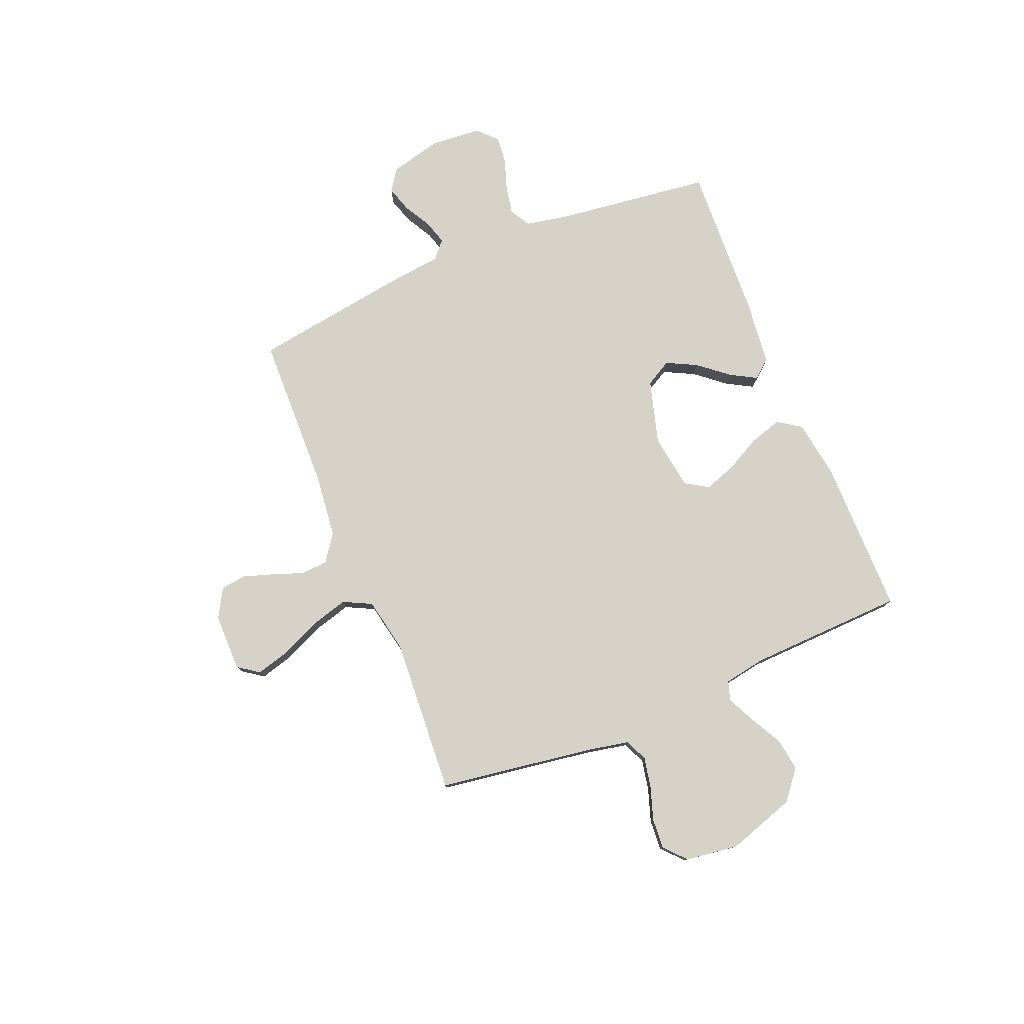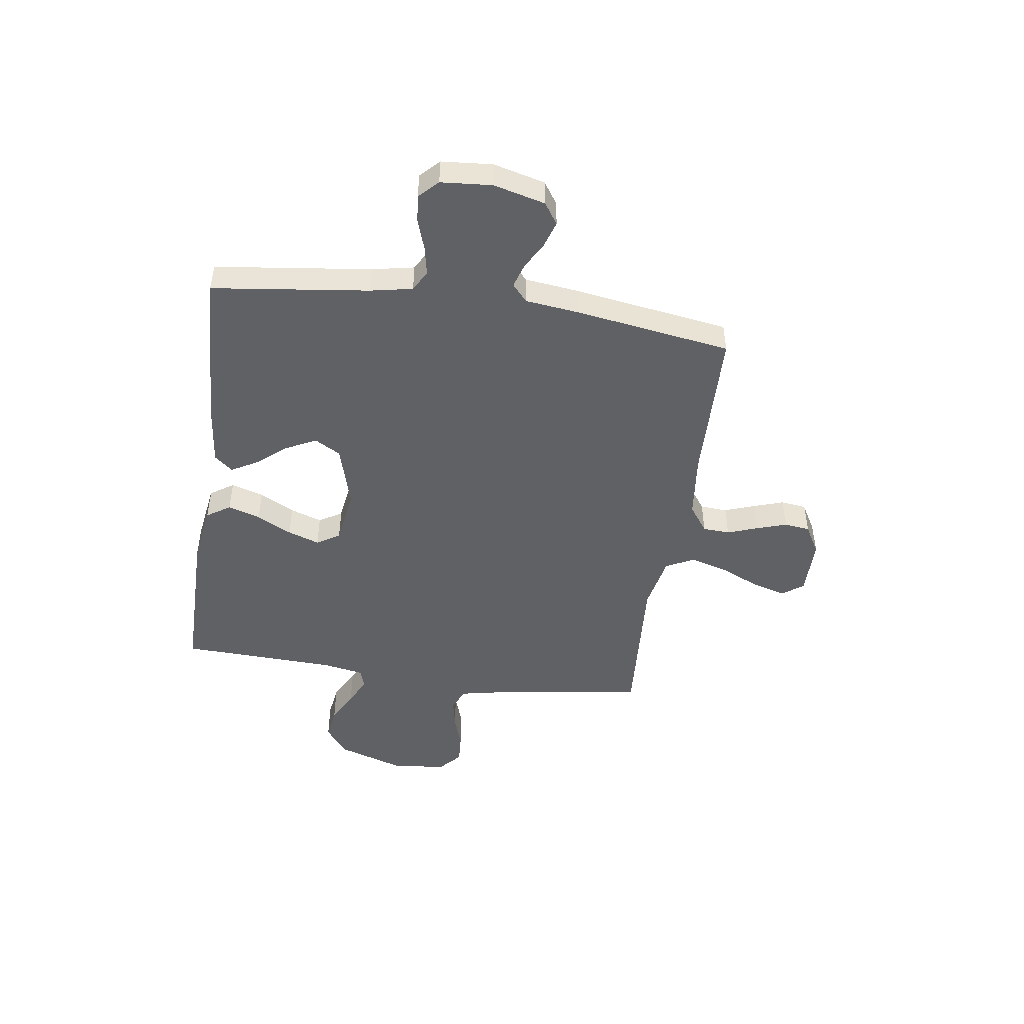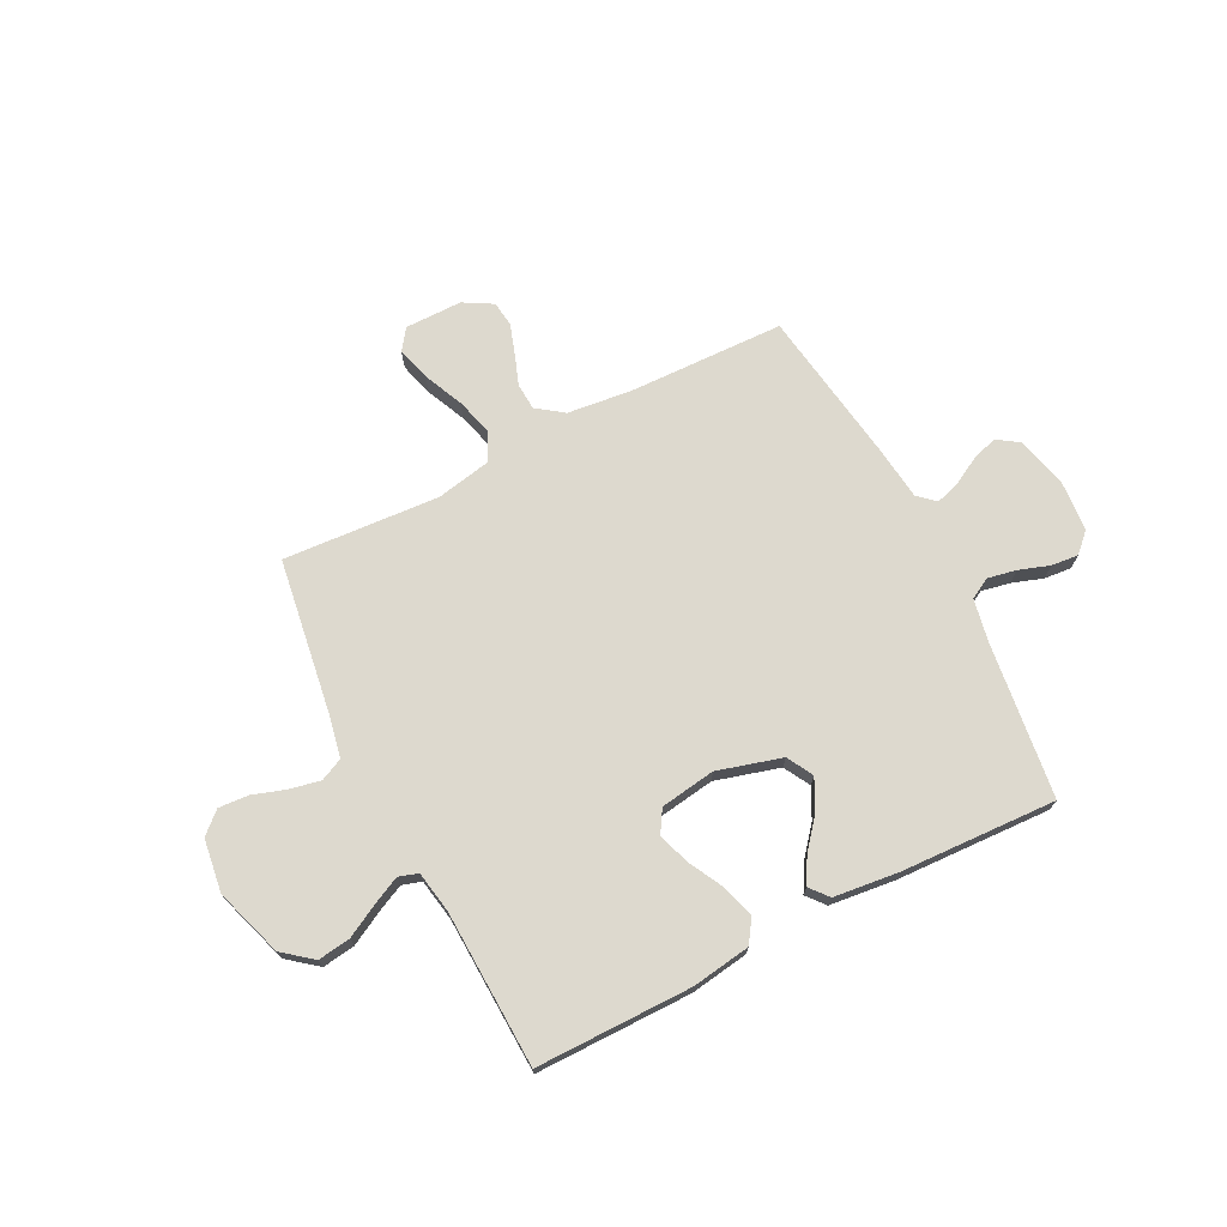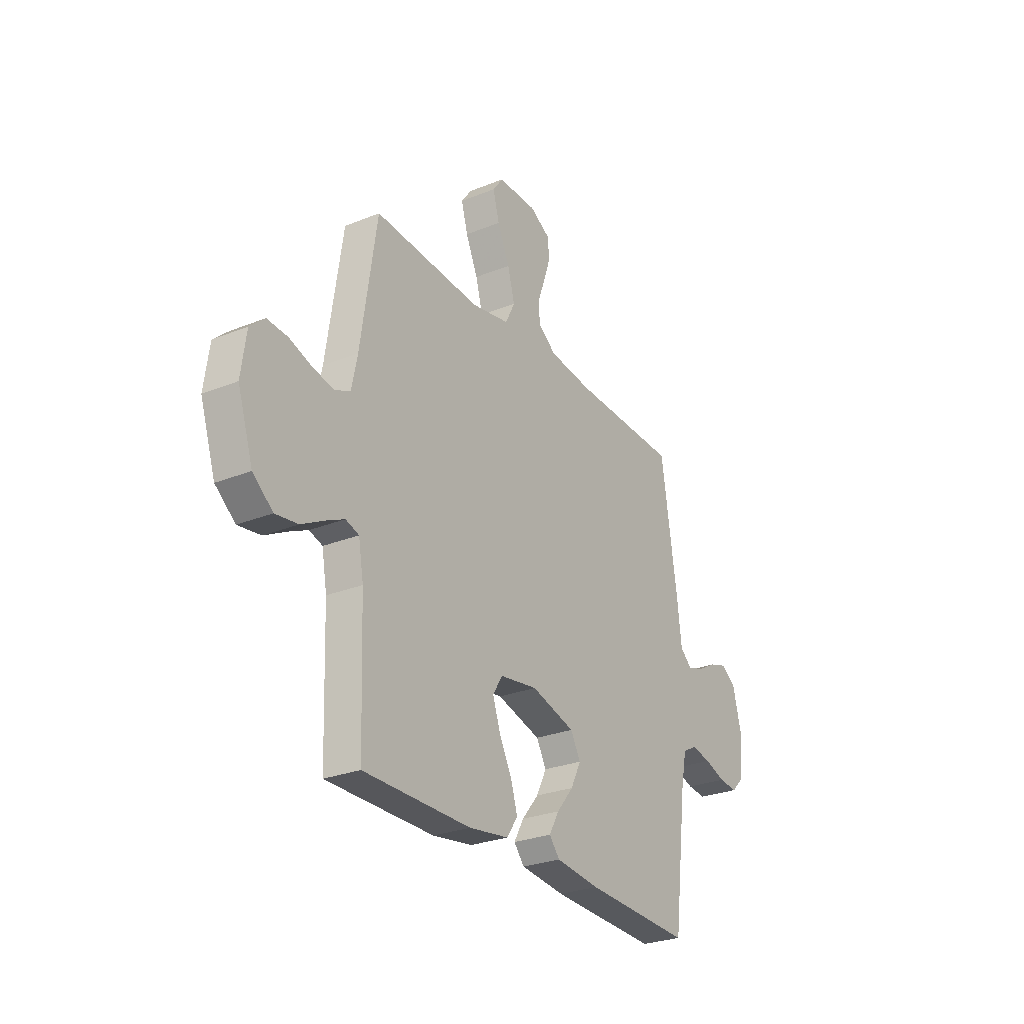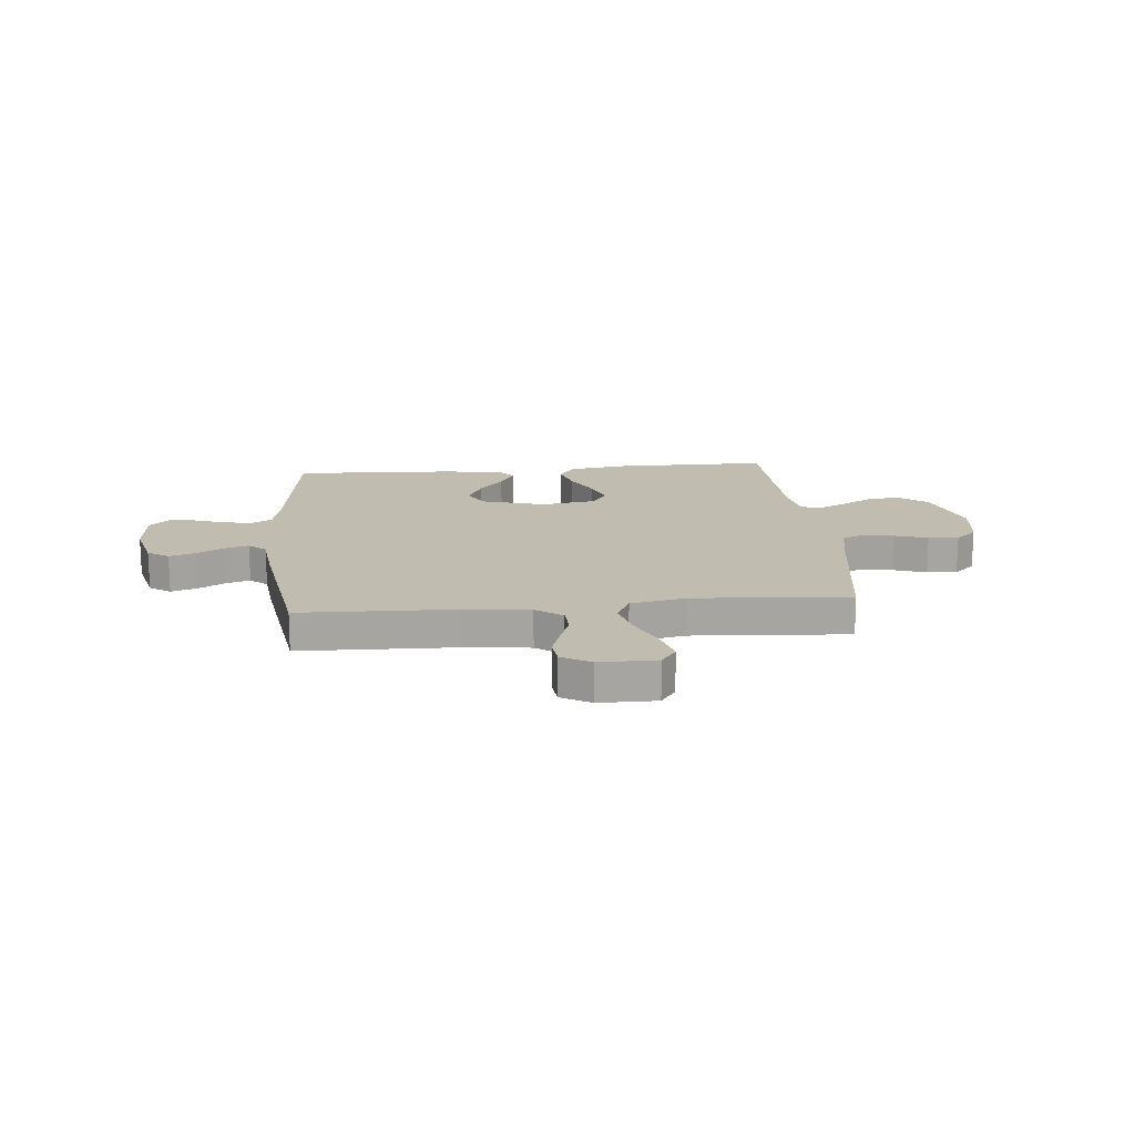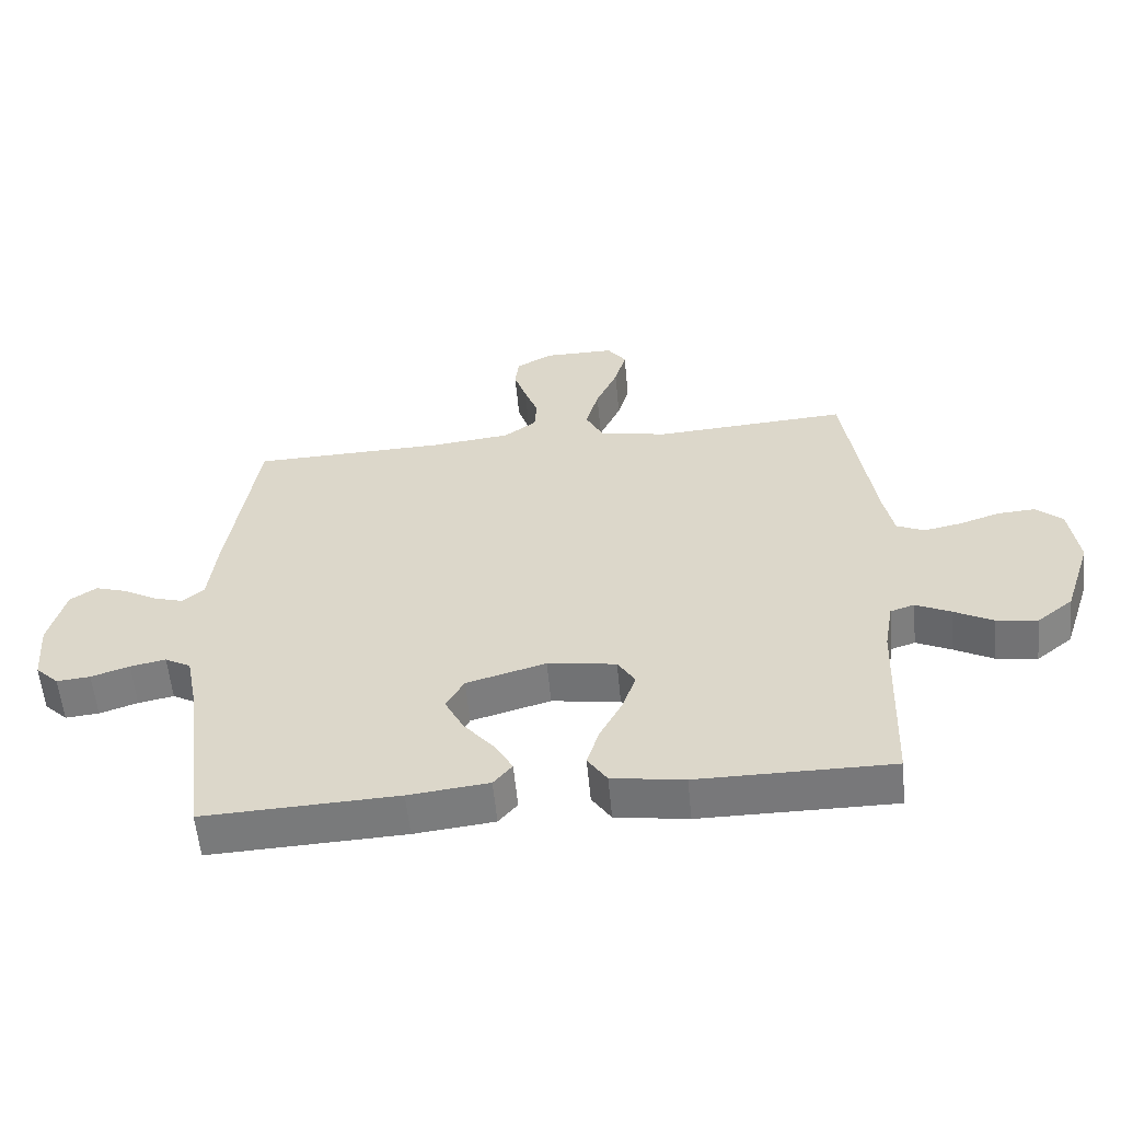
<metadata>
{"format":"obj","ext":"obj","renderer":"f3d","projection":"perspective","resolution":1024,"background":"white","views":[{"elev":78.2,"azim":67.6,"up":"+Y"},{"elev":-47.6,"azim":-98.3,"up":"+Y"},{"elev":71.7,"azim":153.0,"up":"+Y"},{"elev":-27.4,"azim":121.8,"up":"+Z"},{"elev":16.6,"azim":-5.3,"up":"+Y"},{"elev":-57.6,"azim":5.4,"up":"+Z"}]}
</metadata>
<code>
v 0.5 0.07 -0.5
v 0.2 0.07 -0.5
v 0.088 0.07 -0.483
v 0.058 0.07 -0.438
v 0.077 0.07 -0.376
v 0.112 0.07 -0.309
v 0.133 0.07 -0.248
v 0.106 0.07 -0.204
v 0 0.07 -0.188
v -0.123 0.07 -0.223
v -0.151 0.07 -0.273
v -0.122 0.07 -0.331
v -0.075 0.07 -0.388
v -0.047 0.07 -0.438
v -0.076 0.07 -0.473
v -0.2 0.07 -0.487
v -0.5 0.07 -0.5
v -0.538 0.07 -0.2
v -0.554 0.07 -0.119
v -0.594 0.07 -0.097
v -0.649 0.07 -0.108
v -0.708 0.07 -0.128
v -0.76 0.07 -0.133
v -0.796 0.07 -0.098
v -0.804 0.07 0
v -0.779 0.07 0.099
v -0.738 0.07 0.127
v -0.688 0.07 0.111
v -0.636 0.07 0.082
v -0.59 0.07 0.068
v -0.557 0.07 0.097
v -0.545 0.07 0.2
v -0.5 0.07 0.5
v -0.2 0.07 0.508
v -0.076 0.07 0.522
v -0.025 0.07 0.559
v -0.022 0.07 0.611
v -0.043 0.07 0.669
v -0.062 0.07 0.727
v -0.056 0.07 0.776
v 0 0.07 0.808
v 0.11 0.07 0.808
v 0.139 0.07 0.768
v 0.121 0.07 0.703
v 0.087 0.07 0.627
v 0.067 0.07 0.555
v 0.094 0.07 0.501
v 0.2 0.07 0.48
v 0.5 0.07 0.5
v 0.545 0.07 0.2
v 0.561 0.07 0.122
v 0.604 0.07 0.102
v 0.663 0.07 0.114
v 0.726 0.07 0.135
v 0.784 0.07 0.139
v 0.825 0.07 0.102
v 0.839 0.07 0
v 0.796 0.07 -0.131
v 0.74 0.07 -0.176
v 0.677 0.07 -0.167
v 0.616 0.07 -0.134
v 0.562 0.07 -0.108
v 0.525 0.07 -0.12
v 0.511 0.07 -0.2
v 0.5 0 -0.5
v 0.2 0 -0.5
v 0.088 0 -0.483
v 0.058 0 -0.438
v 0.077 0 -0.376
v 0.112 0 -0.309
v 0.133 0 -0.248
v 0.106 0 -0.204
v 0 0 -0.188
v -0.123 0 -0.223
v -0.151 0 -0.273
v -0.122 0 -0.331
v -0.075 0 -0.388
v -0.047 0 -0.438
v -0.076 0 -0.473
v -0.2 0 -0.487
v -0.5 0 -0.5
v -0.538 0 -0.2
v -0.554 0 -0.119
v -0.594 0 -0.097
v -0.649 0 -0.108
v -0.708 0 -0.128
v -0.76 0 -0.133
v -0.796 0 -0.098
v -0.804 0 0
v -0.779 0 0.099
v -0.738 0 0.127
v -0.688 0 0.111
v -0.636 0 0.082
v -0.59 0 0.068
v -0.557 0 0.097
v -0.545 0 0.2
v -0.5 0 0.5
v -0.2 0 0.508
v -0.076 0 0.522
v -0.025 0 0.559
v -0.022 0 0.611
v -0.043 0 0.669
v -0.062 0 0.727
v -0.056 0 0.776
v 0 0 0.808
v 0.11 0 0.808
v 0.139 0 0.768
v 0.121 0 0.703
v 0.087 0 0.627
v 0.067 0 0.555
v 0.094 0 0.501
v 0.2 0 0.48
v 0.5 0 0.5
v 0.545 0 0.2
v 0.561 0 0.122
v 0.604 0 0.102
v 0.663 0 0.114
v 0.726 0 0.135
v 0.784 0 0.139
v 0.825 0 0.102
v 0.839 0 0
v 0.796 0 -0.131
v 0.74 0 -0.176
v 0.677 0 -0.167
v 0.616 0 -0.134
v 0.562 0 -0.108
v 0.525 0 -0.12
v 0.511 0 -0.2
f 59 60 61
f 58 59 61
f 57 58 61
f 56 57 61
f 55 56 61
f 54 55 61
f 53 54 61
f 52 53 61 62
f 51 52 62 63
f 48 49 50
f 51 63 64
f 50 51 64
f 48 50 64
f 47 48 64
f 43 44 45
f 42 43 45
f 41 42 45
f 40 41 45
f 39 40 45
f 38 39 45
f 37 38 45
f 36 37 45 46
f 35 36 46 47
f 31 32 33 34
f 35 47 64
f 34 35 64
f 31 34 64
f 27 28 29
f 26 27 29
f 25 26 29
f 24 25 29
f 23 24 29
f 22 23 29
f 21 22 29
f 20 21 29 30
f 30 31 64
f 20 30 64
f 19 20 64
f 16 17 18
f 15 16 18
f 14 15 18
f 13 14 18
f 12 13 18
f 11 12 18 19
f 4 5 6
f 3 4 6
f 2 3 6
f 1 2 6
f 64 1 6
f 64 6 7
f 10 11 19
f 9 10 19
f 9 19 64
f 8 9 64
f 7 8 64
f 125 124 123
f 125 123 122
f 125 122 121
f 125 121 120
f 125 120 119
f 125 119 118
f 125 118 117
f 126 125 117 116
f 127 126 116 115
f 114 113 112
f 128 127 115
f 128 115 114
f 128 114 112
f 128 112 111
f 109 108 107
f 109 107 106
f 109 106 105
f 109 105 104
f 109 104 103
f 109 103 102
f 109 102 101
f 110 109 101 100
f 111 110 100 99
f 98 97 96 95
f 128 111 99
f 128 99 98
f 128 98 95
f 93 92 91
f 93 91 90
f 93 90 89
f 93 89 88
f 93 88 87
f 93 87 86
f 93 86 85
f 94 93 85 84
f 128 95 94
f 128 94 84
f 128 84 83
f 82 81 80
f 82 80 79
f 82 79 78
f 82 78 77
f 82 77 76
f 83 82 76 75
f 70 69 68
f 70 68 67
f 70 67 66
f 70 66 65
f 70 65 128
f 71 70 128
f 83 75 74
f 83 74 73
f 128 83 73
f 128 73 72
f 128 72 71
f 1 65 66 2
f 2 66 67 3
f 3 67 68 4
f 4 68 69 5
f 5 69 70 6
f 6 70 71 7
f 7 71 72 8
f 8 72 73 9
f 9 73 74 10
f 10 74 75 11
f 11 75 76 12
f 12 76 77 13
f 13 77 78 14
f 14 78 79 15
f 15 79 80 16
f 16 80 81 17
f 17 81 82 18
f 18 82 83 19
f 19 83 84 20
f 20 84 85 21
f 21 85 86 22
f 22 86 87 23
f 23 87 88 24
f 24 88 89 25
f 25 89 90 26
f 26 90 91 27
f 27 91 92 28
f 28 92 93 29
f 29 93 94 30
f 30 94 95 31
f 31 95 96 32
f 32 96 97 33
f 33 97 98 34
f 34 98 99 35
f 35 99 100 36
f 36 100 101 37
f 37 101 102 38
f 38 102 103 39
f 39 103 104 40
f 40 104 105 41
f 41 105 106 42
f 42 106 107 43
f 43 107 108 44
f 44 108 109 45
f 45 109 110 46
f 46 110 111 47
f 47 111 112 48
f 48 112 113 49
f 49 113 114 50
f 50 114 115 51
f 51 115 116 52
f 52 116 117 53
f 53 117 118 54
f 54 118 119 55
f 55 119 120 56
f 56 120 121 57
f 57 121 122 58
f 58 122 123 59
f 59 123 124 60
f 60 124 125 61
f 61 125 126 62
f 62 126 127 63
f 63 127 128 64
f 64 128 65 1

</code>
